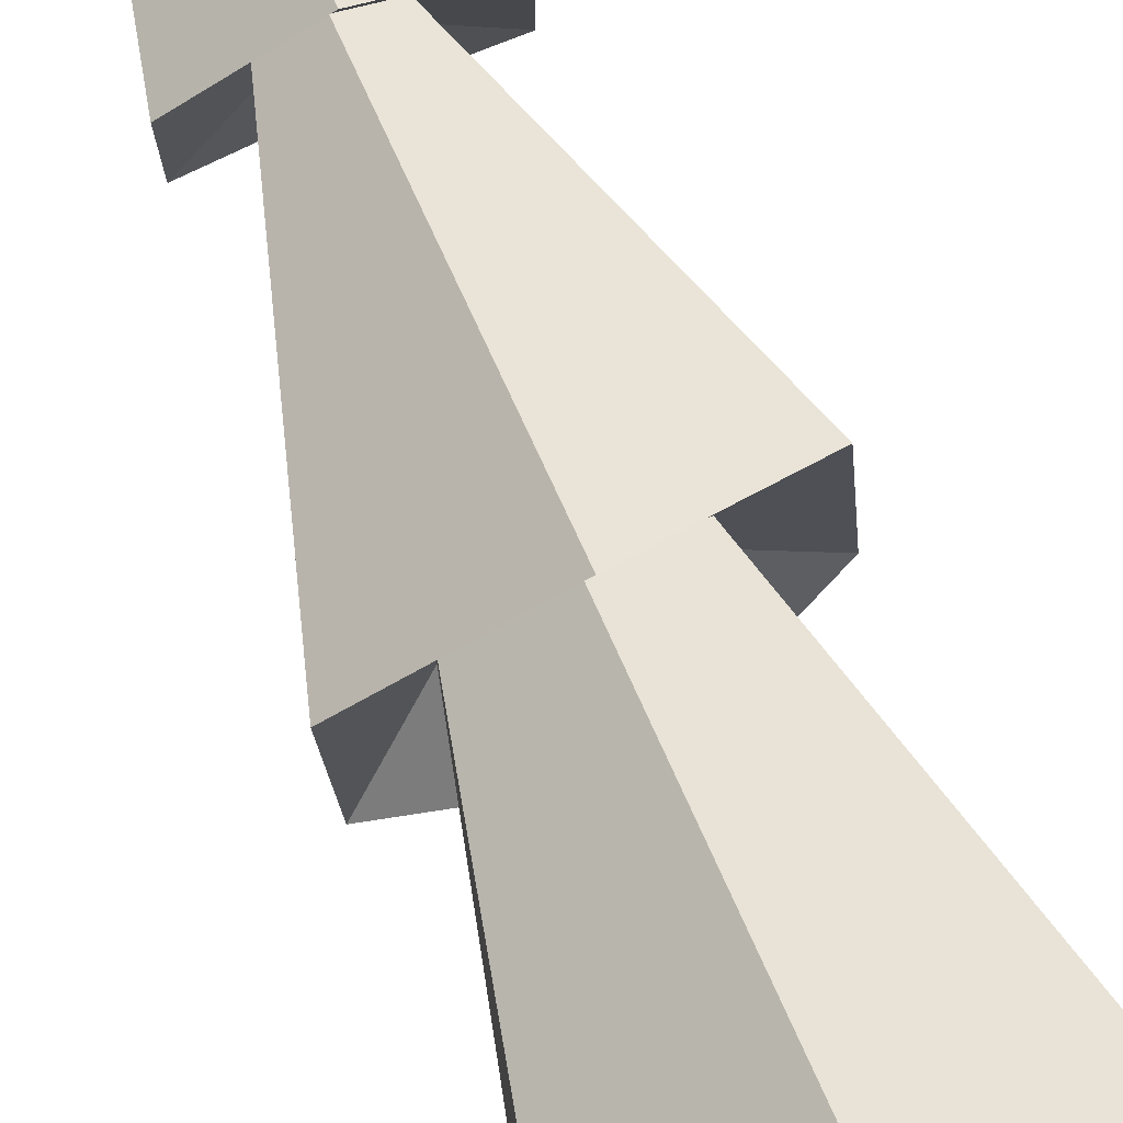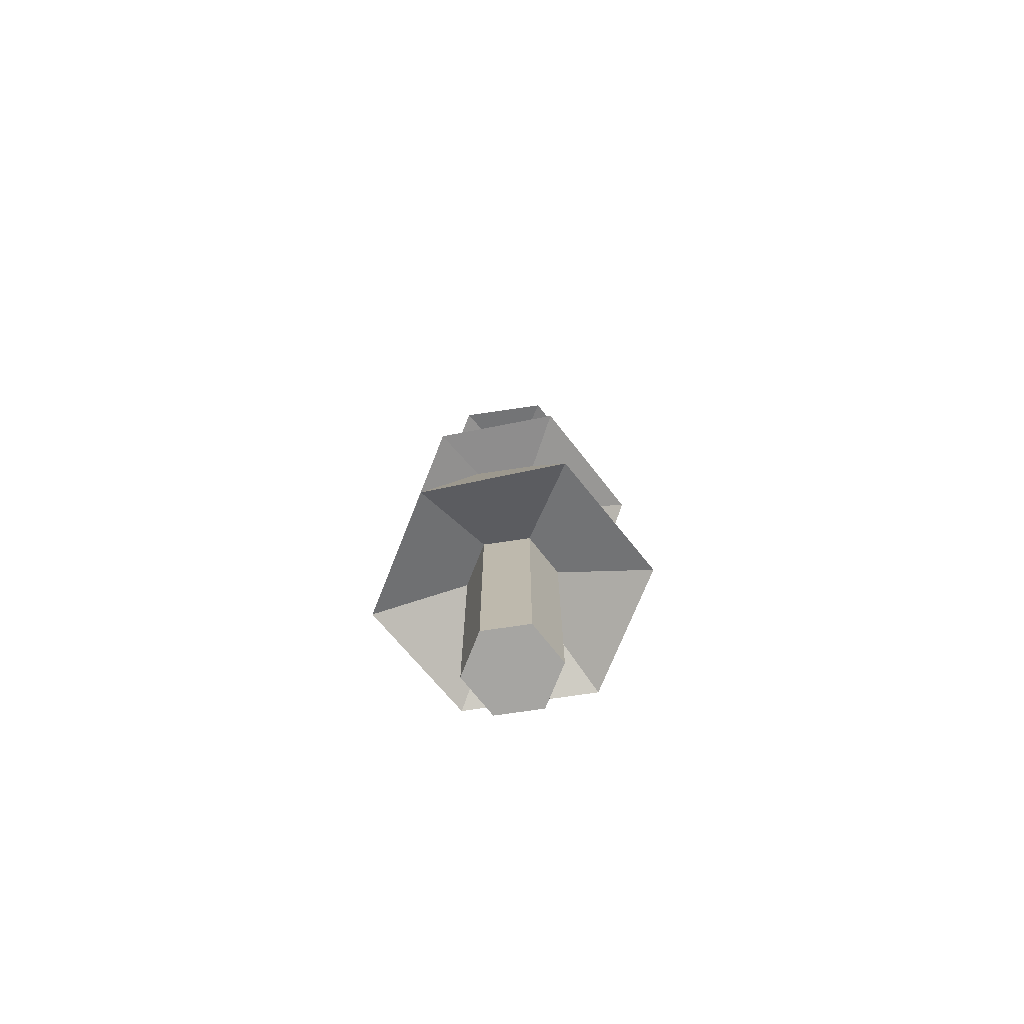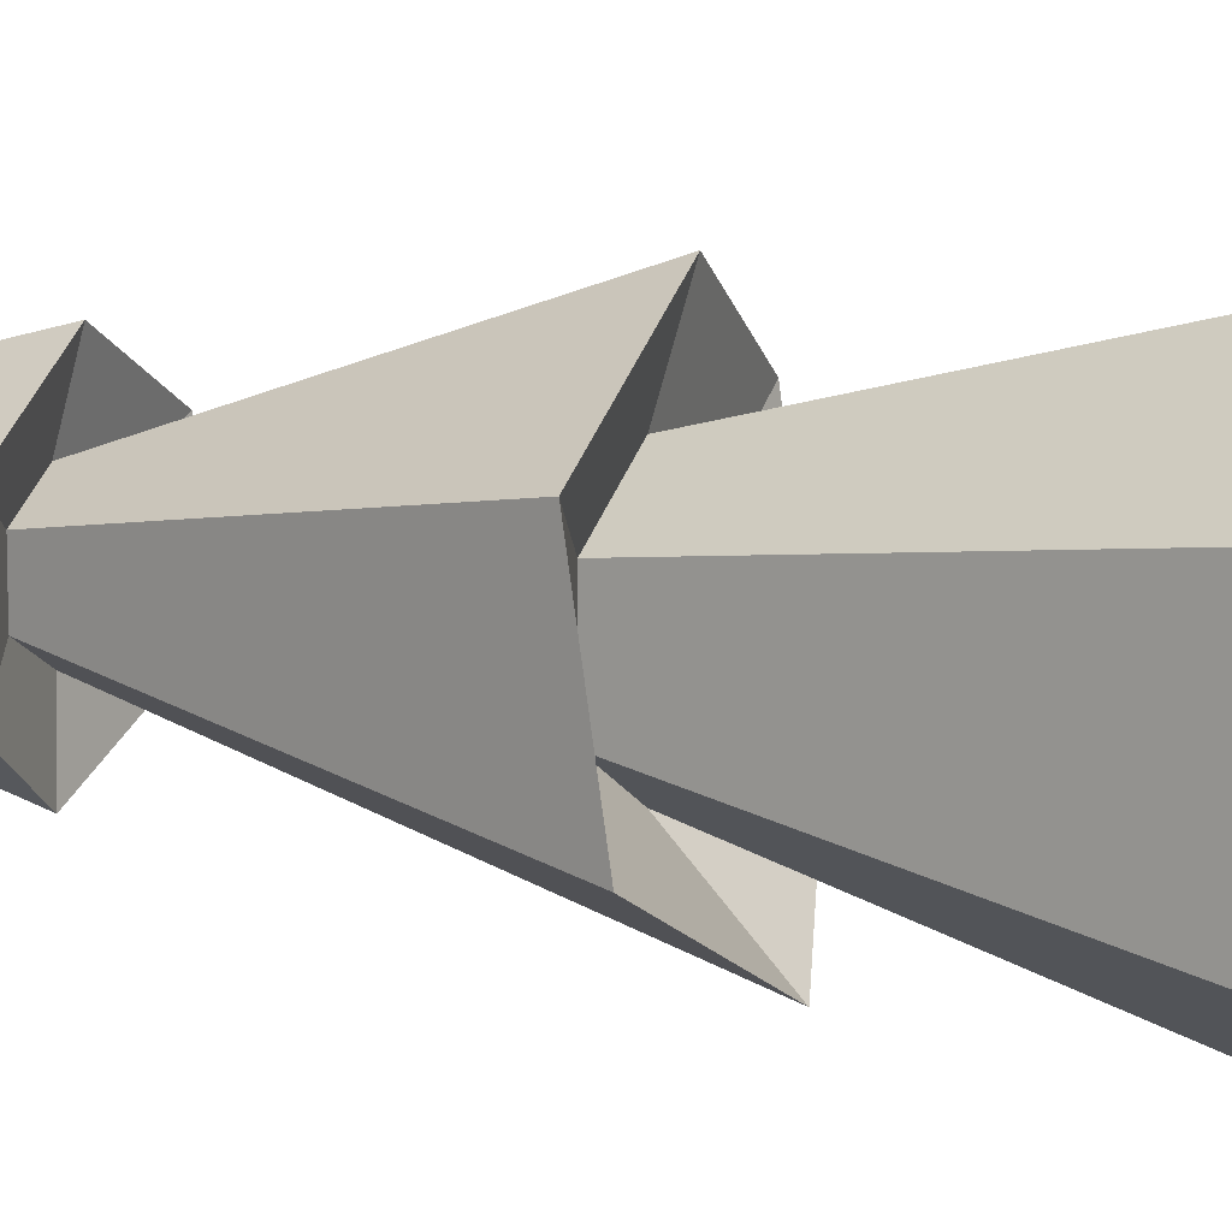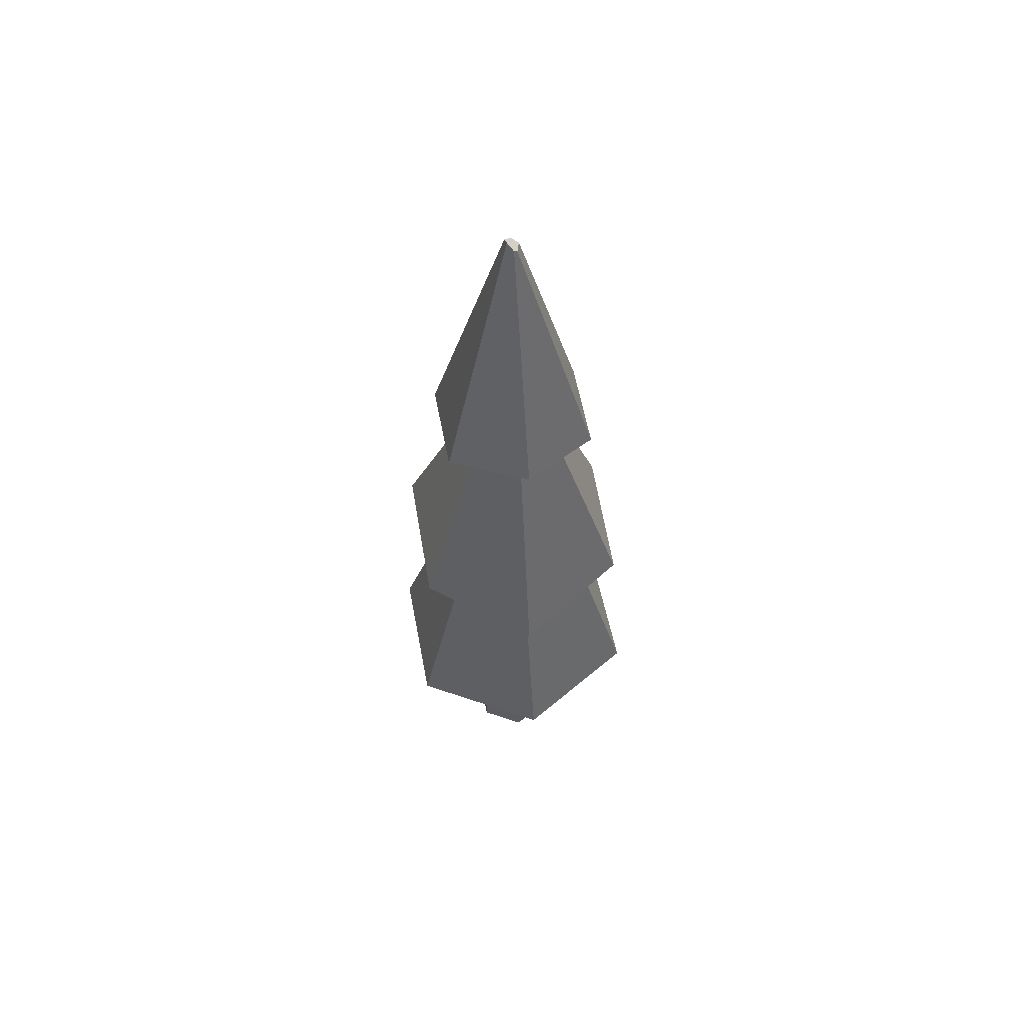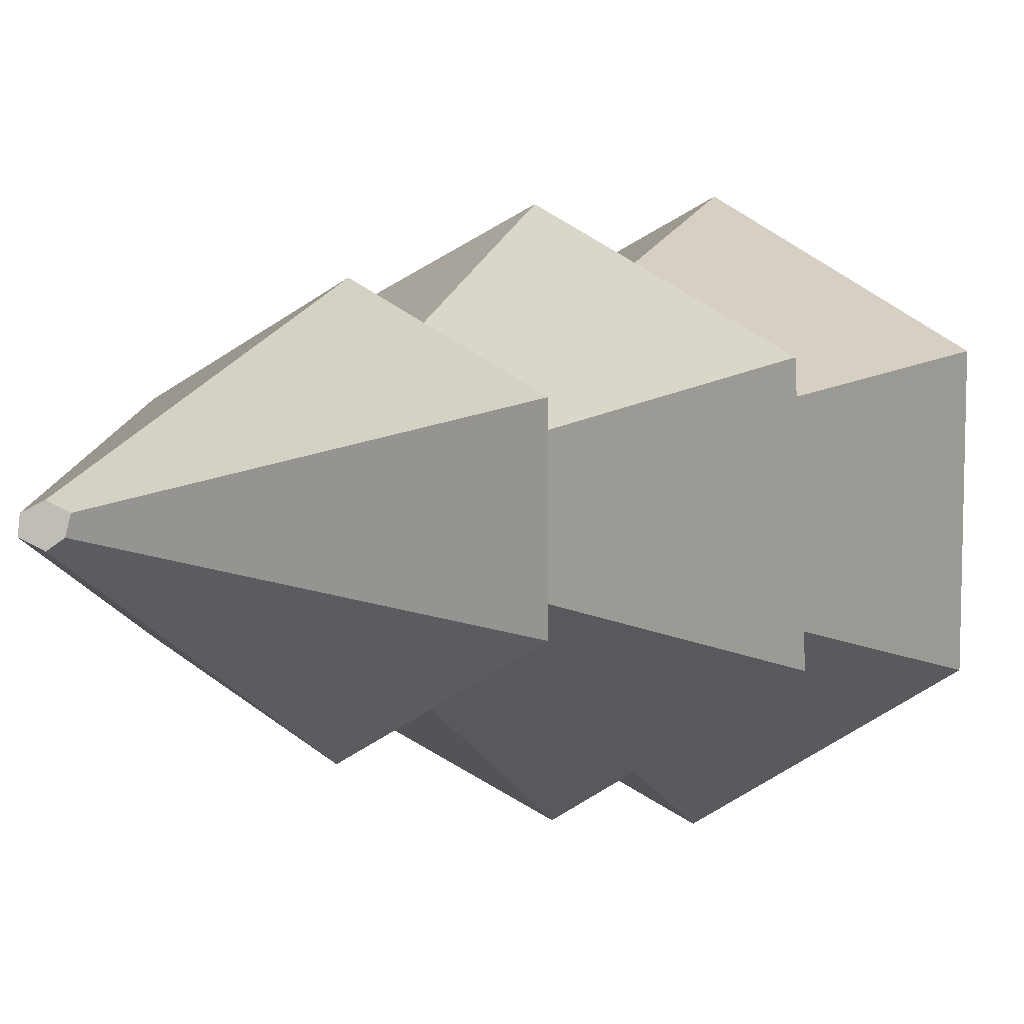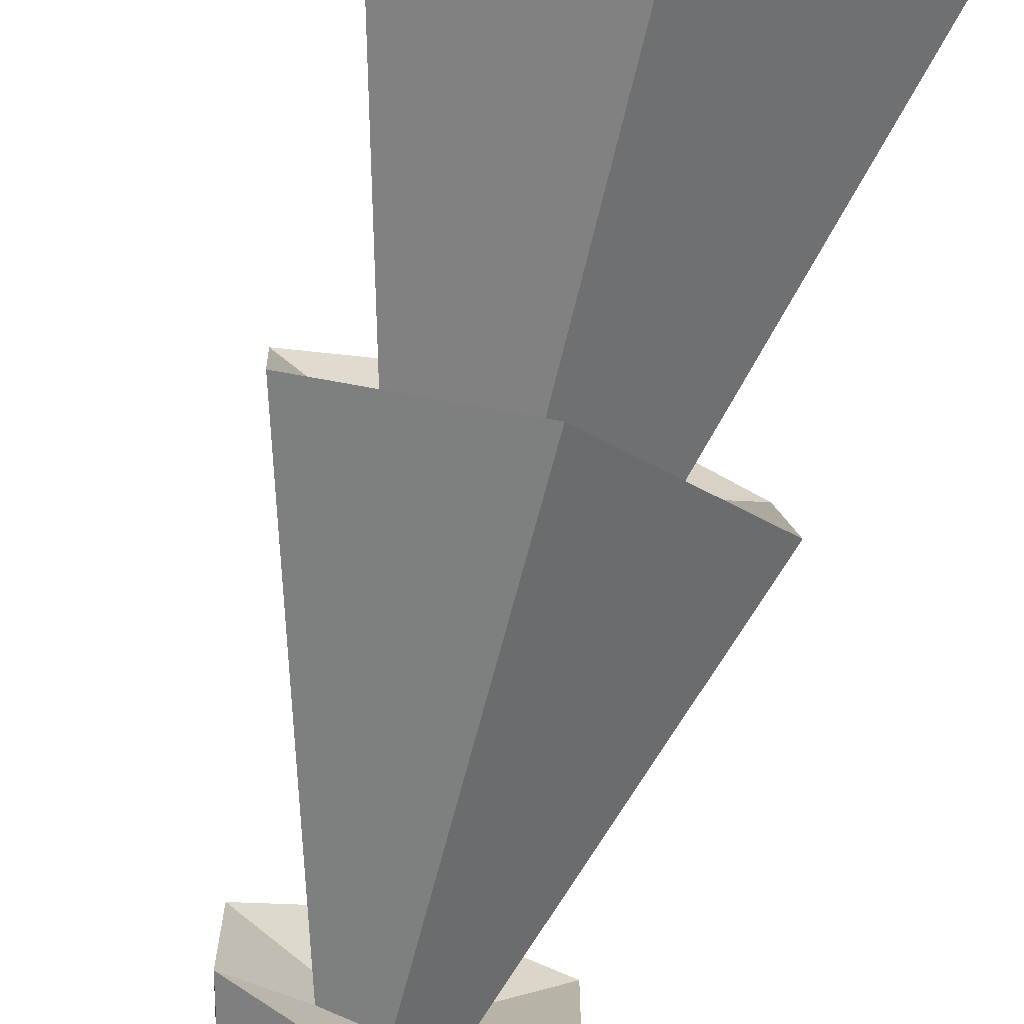
<metadata>
{"format":"obj","ext":"obj","renderer":"f3d","projection":"perspective","resolution":1024,"background":"white","views":[{"elev":79.4,"azim":-23.3,"up":"+Z"},{"elev":-73.6,"azim":38.4,"up":"+Y"},{"elev":11.9,"azim":-65.4,"up":"+Z"},{"elev":59.5,"azim":169.1,"up":"+Y"},{"elev":0.4,"azim":-162.7,"up":"+Z"},{"elev":-76.2,"azim":-13.1,"up":"+Z"}]}
</metadata>
<code>
o Cylinder
v 0 0.1006 -1
v 0 5.521 -1
v 0.866 0.1006 -0.5
v 0.866 5.521 -0.5
v 0.866 0.1006 0.5
v 0.866 5.521 0.5
v -0 0.1006 1
v -0 5.521 1
v -0.866 0.1006 0.5
v -0.866 5.521 0.5
v -0.866 0.1006 -0.5
v -0.866 5.521 -0.5
v 2.622 4.936 -1.567
v 0 4.779 -3.016
v 2.612 4.779 1.508
v 0.01944 3.921 3.061
v -2.605 4.406 1.521
v -2.612 4.779 -1.508
v 1.169 10.37 -0.6748
v 0 10.37 -1.35
v 1.169 10.37 0.6748
v -0 10.37 1.35
v -1.169 10.37 0.6748
v -1.169 10.37 -0.6748
v 2.32 9.974 -1.339
v 0.09367 9.155 -2.702
v 2.281 10.35 1.4
v -0 9.974 2.679
v -2.32 9.974 1.339
v -2.306 9.579 -1.346
v 0.6812 15.18 -0.3933
v 0 15.18 -0.7865
v 0.6812 15.18 0.3933
v -0 15.18 0.7865
v -0.6812 15.18 0.3933
v -0.6812 15.18 -0.3933
v 1.612 14.88 -0.9307
v -0.01051 15.2 -1.882
v 1.612 14.88 0.9307
v -0 14.88 1.861
v -1.612 14.88 0.9307
v -1.612 14.88 -0.9307
v 0.1256 21.14 -0.07503
v -0 20.97 -0.1697
v 0.147 21.06 0.08484
v -0 20.98 0.1697
v -0.147 20.89 0.08484
v -0.08383 20.83 -0.07936
f 1 2 4 3
f 3 4 6 5
f 5 6 8 7
f 7 8 10 9
f 9 10 12 11
f 11 12 2 1
f 1 3 5 7 9 11
f 10 8 16 17
f 18 17 23 24
f 6 4 13 15
f 12 10 17 18
f 4 2 14 13
f 8 6 15 16
f 2 12 18 14
f 23 22 28 29
f 16 15 21 22
f 13 14 20 19
f 14 18 24 20
f 17 16 22 23
f 15 13 19 21
f 28 27 33 34
f 21 19 25 27
f 24 23 29 30
f 22 21 27 28
f 19 20 26 25
f 20 24 30 26
f 33 31 37 39
f 25 26 32 31
f 26 30 36 32
f 29 28 34 35
f 27 25 31 33
f 30 29 35 36
f 42 41 47 48
f 36 35 41 42
f 34 33 39 40
f 31 32 38 37
f 32 36 42 38
f 35 34 40 41
f 43 44 48 47 46 45
f 40 39 45 46
f 37 38 44 43
f 38 42 48 44
f 41 40 46 47
f 39 37 43 45

</code>
